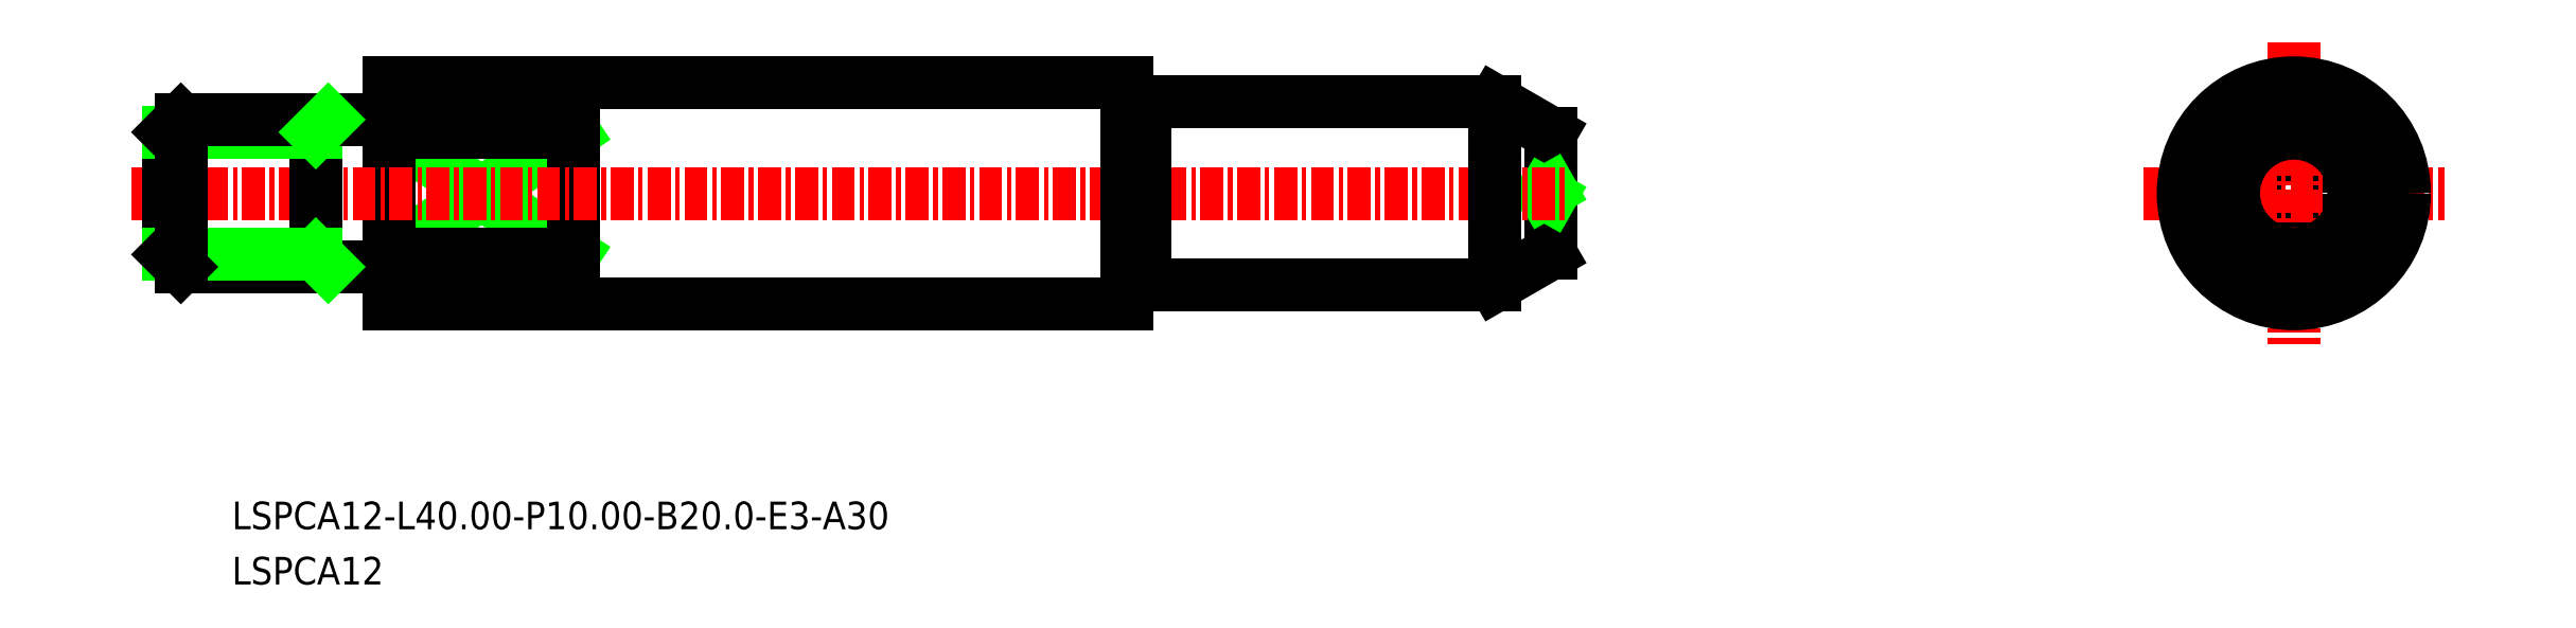
<metadata>
{"format":"dxf","ext":"dxf","renderer":"ezdxf+matplotlib","layout":"modelspace","background":"white","min_lineweight":24,"dpi":150}
</metadata>
<code>
0
SECTION
2
ENTITIES
0
LINE
8
0
10
-1103
20
-530.4
30
0
11
-1103
21
-537
31
0
0
LINE
8
0
10
-1201
20
-530.4
30
0
11
-1191
21
-537
31
0
0
LINE
8
0
10
-1201
20
-537
30
0
11
-1191
21
-530.4
31
0
0
LINE
8
0
10
-1191
20
-537
30
0
11
-1201
21
-537
31
0
0
LINE
8
0
10
-1191
20
-530.4
30
0
11
-1201
21
-530.4
31
0
0
LINE
8
0
10
-1093
20
-530.4
30
0
11
-1093
21
-537
31
0
0
CIRCLE
8
0
10
-1098
20
-533.7
30
0
40
0.8453
0
LINE
8
0
10
-1191
20
-530.4
30
0
11
-1191
21
-537
31
0
0
LINE
8
0
10
-1201
20
-527.7
30
0
11
-1201
21
-539.7
31
0
0
LINE
8
0
10
-1138
20
-530.4
30
0
11
-1141
21
-528.7
31
0
0
LINE
8
0
10
-1138
20
-530.4
30
0
11
-1138
21
-537
31
0
0
LINE
8
0
10
-1138
20
-537
30
0
11
-1141
21
-538.7
31
0
0
CIRCLE
8
0
10
-1098
20
-533.7
30
0
40
0.192
0
LINE
8
0
10
-1138
20
-533.5
30
0
11
-1139
21
-533.7
31
0
0
LINE
8
0
10
-1138
20
-533.9
30
0
11
-1139
21
-533.7
31
0
0
TEXT
8
0
10
-1210
20
-554.9
30
0
40
1.5
1
LSPCA12
0
TEXT
8
0
10
-1210
20
-551.9
30
0
40
1.5
1
LSPCA12-L40-P10-B20-E3-A30
0
CIRCLE
8
0
10
-1098
20
-533.7
30
0
40
4
0
LINE
8
CENTER
10
-1106
20
-533.7
30
0
11
-1090
21
-533.7
31
0
0
LINE
8
CENTER
10
-1098
20
-525.5
30
0
11
-1098
21
-541.9
31
0
0
LINE
8
0
10
-1161
20
-528.9
30
0
11
-1161
21
-528.9
31
0
0
LINE
8
0
10
-1201
20
-527.7
30
0
11
-1161
21
-527.7
31
0
0
LINE
8
0
10
-1201
20
-539.7
30
0
11
-1161
21
-539.7
31
0
0
LINE
8
0
10
-1160
20
-528.7
30
0
11
-1160
21
-528.7
31
0
0
LINE
8
0
10
-1161
20
-528.7
30
0
11
-1161
21
-528.7
31
0
0
LINE
8
CENTER
10
-1215
20
-533.7
30
0
11
-1137
21
-533.7
31
0
0
LINE
8
0
10
-1160
20
-528.7
30
0
11
-1141
21
-528.7
31
0
0
LINE
8
0
10
-1160
20
-538.7
30
0
11
-1141
21
-538.7
31
0
0
CIRCLE
8
0
10
-1098
20
-533.7
30
0
40
6
0
LINE
8
0
10
-1141
20
-528.7
30
0
11
-1141
21
-538.7
31
0
0
ARC
8
0
10
-1161
20
-528.7
30
0
40
0.2
50
270
51
0
0
ARC
8
0
10
-1161
20
-528.7
30
0
40
0.2
50
180
51
270
0
LINE
8
0
10
-1160
20
-528.7
30
0
11
-1160
21
-538.7
31
0
0
LINE
8
0
10
-1161
20
-527.7
30
0
11
-1161
21
-539.7
31
0
0
ARC
8
0
10
-1161
20
-538.7
30
0
40
0.2
50
90
51
180
0
ARC
8
0
10
-1161
20
-538.7
30
0
40
0.2
50
0
51
90
0
LINE
8
0
10
-1161
20
-538.7
30
0
11
-1161
21
-538.7
31
0
0
LINE
8
0
10
-1160
20
-538.7
30
0
11
-1160
21
-538.7
31
0
0
LINE
8
0
10
-1161
20
-538.5
30
0
11
-1161
21
-538.5
31
0
0
CIRCLE
8
0
10
-1098
20
-533.7
30
0
40
5
0
CIRCLE
8
0
10
-1098
20
-533.7
30
0
40
3.268
0
LINE
8
0
10
-1205
20
-529.7
30
0
11
-1205
21
-537.7
31
0
0
LINE
8
0
10
-1213
20
-530.4
30
0
11
-1213
21
-537
31
0
0
LINE
8
0
10
-1213
20
-537.7
30
0
11
-1201
21
-537.7
31
0
0
LINE
8
0
10
-1205
20
-537
30
0
11
-1213
21
-537
31
0
0
LINE
8
0
10
-1205
20
-530.4
30
0
11
-1213
21
-530.4
31
0
0
LINE
8
0
10
-1213
20
-529.7
30
0
11
-1201
21
-529.7
31
0
0
LINE
8
0
10
-1213
20
-530.4
30
0
11
-1213
21
-529.7
31
0
0
LINE
8
0
10
-1213
20
-537
30
0
11
-1213
21
-537.7
31
0
0
LINE
8
0
10
-1213
20
-529.7
30
0
11
-1213
21
-537.7
31
0
0
LINE
8
0
10
-1205
20
-530.4
30
0
11
-1205
21
-529.7
31
0
0
LINE
8
0
10
-1205
20
-537
30
0
11
-1205
21
-537.7
31
0
0
ENDSEC
0
EOF

</code>
